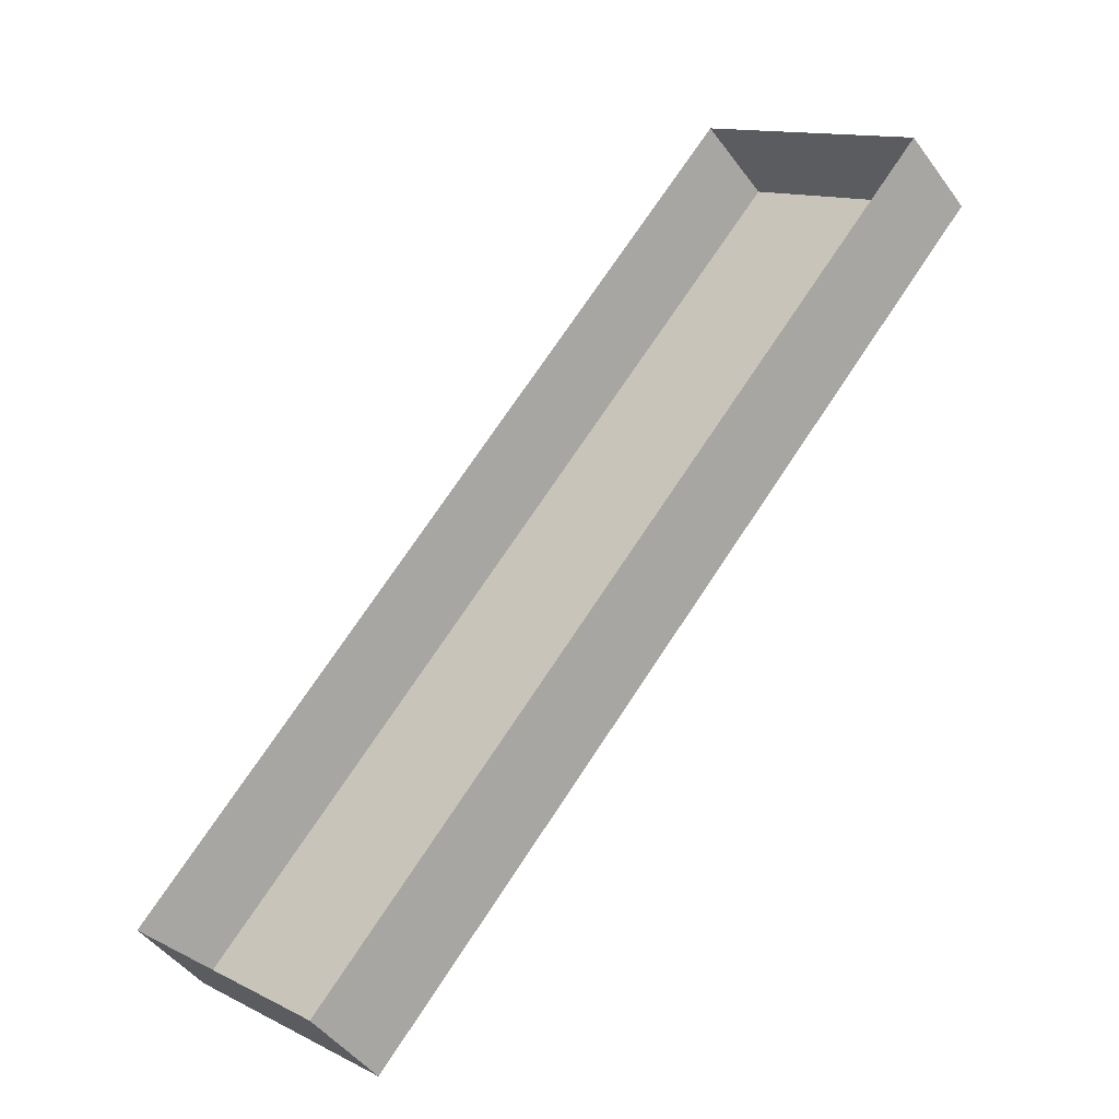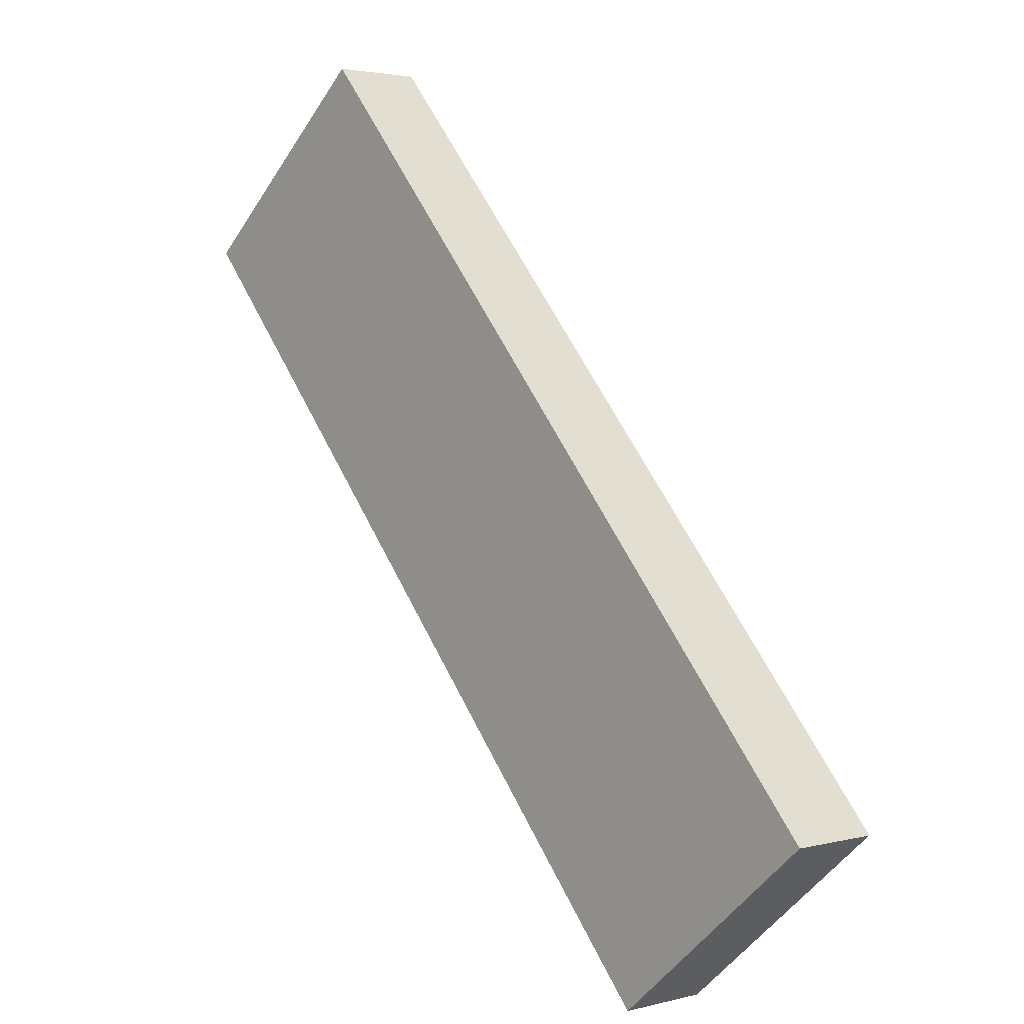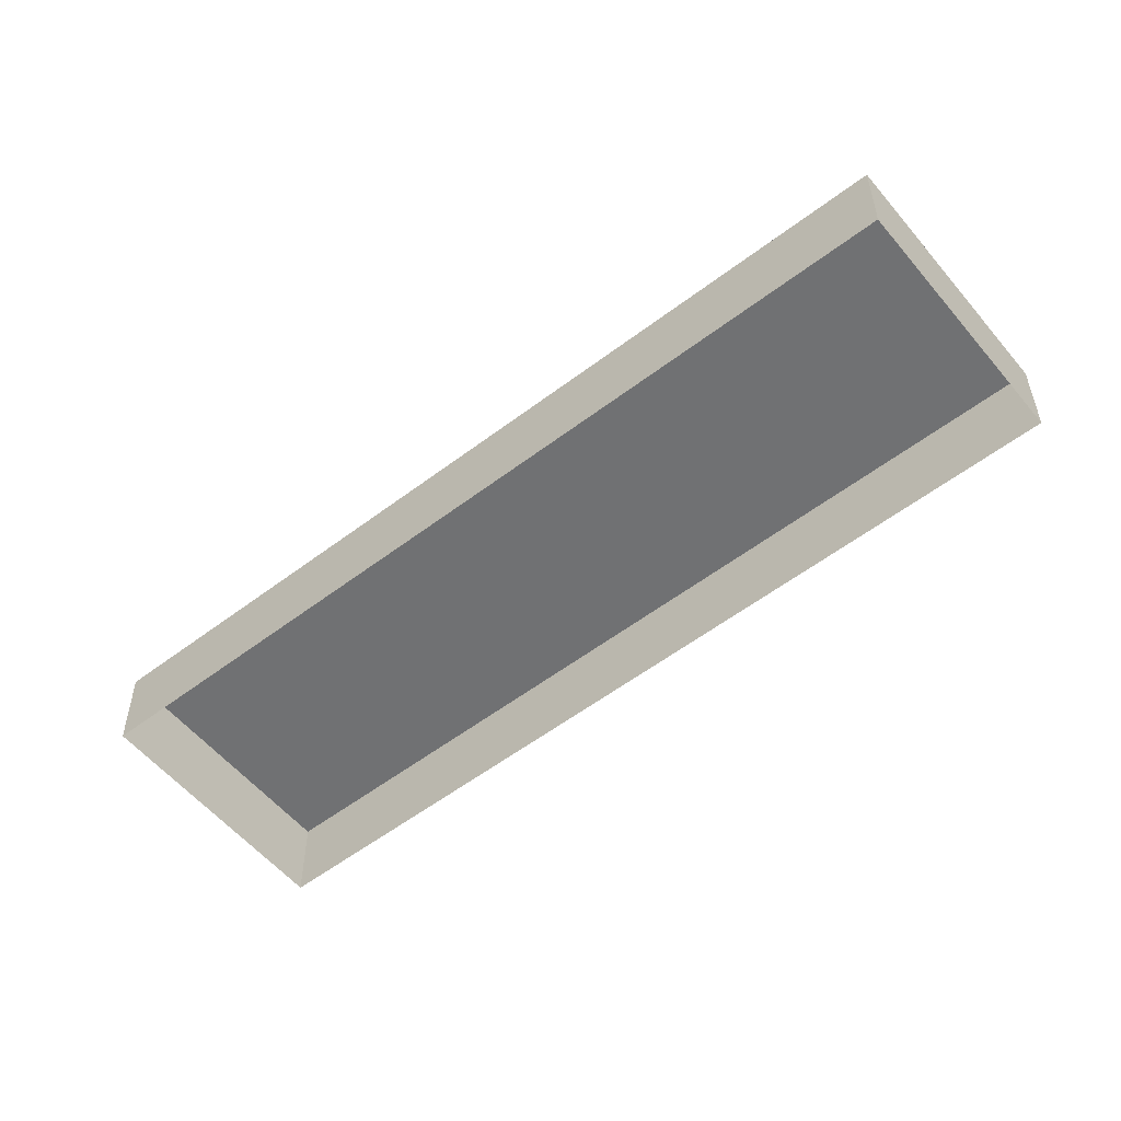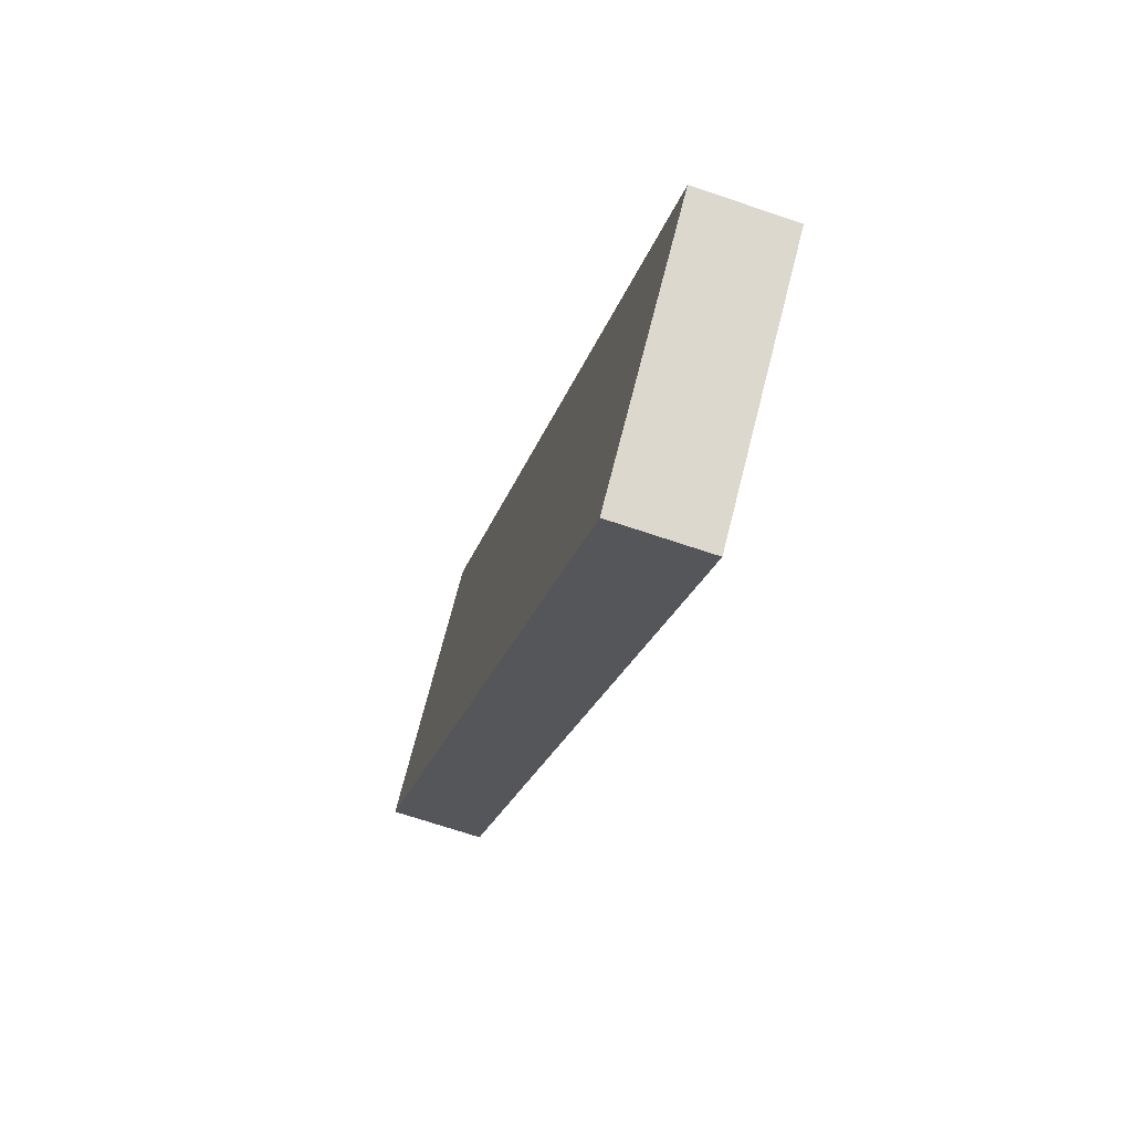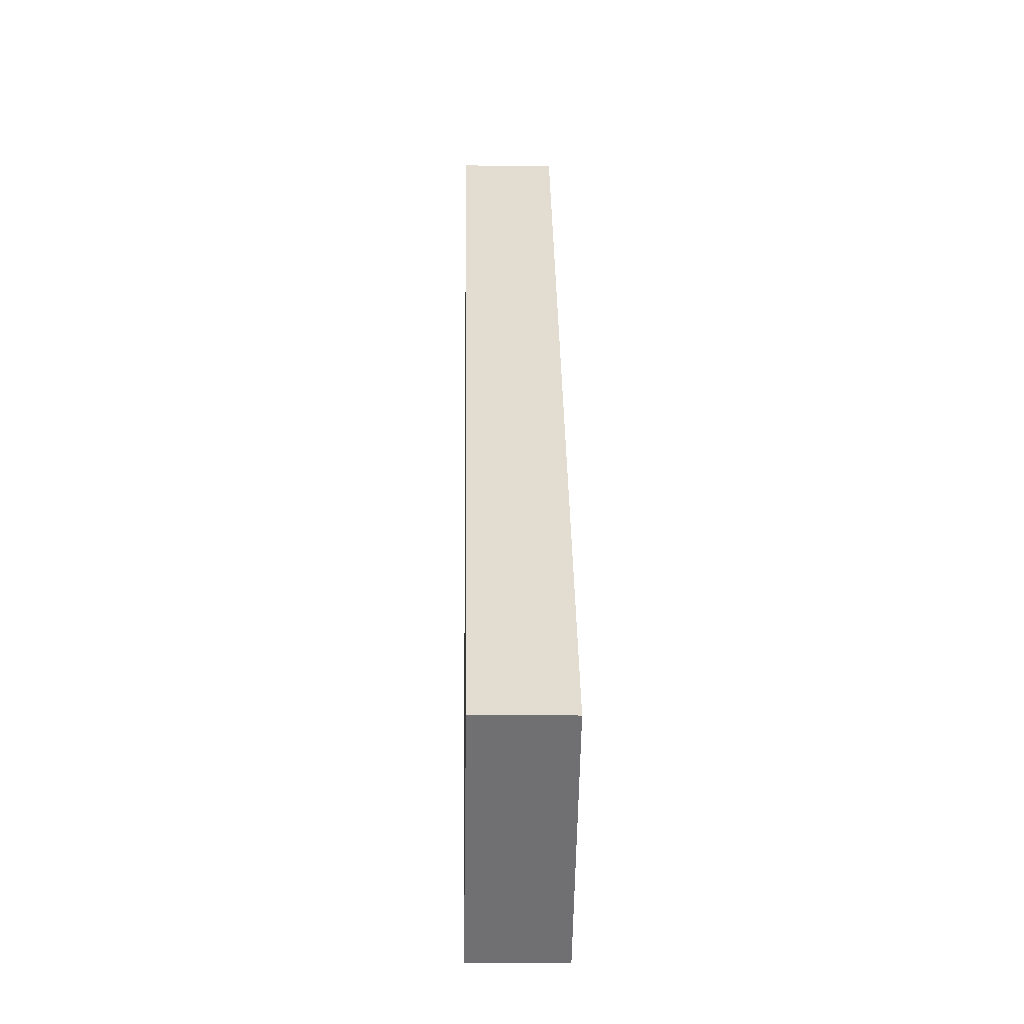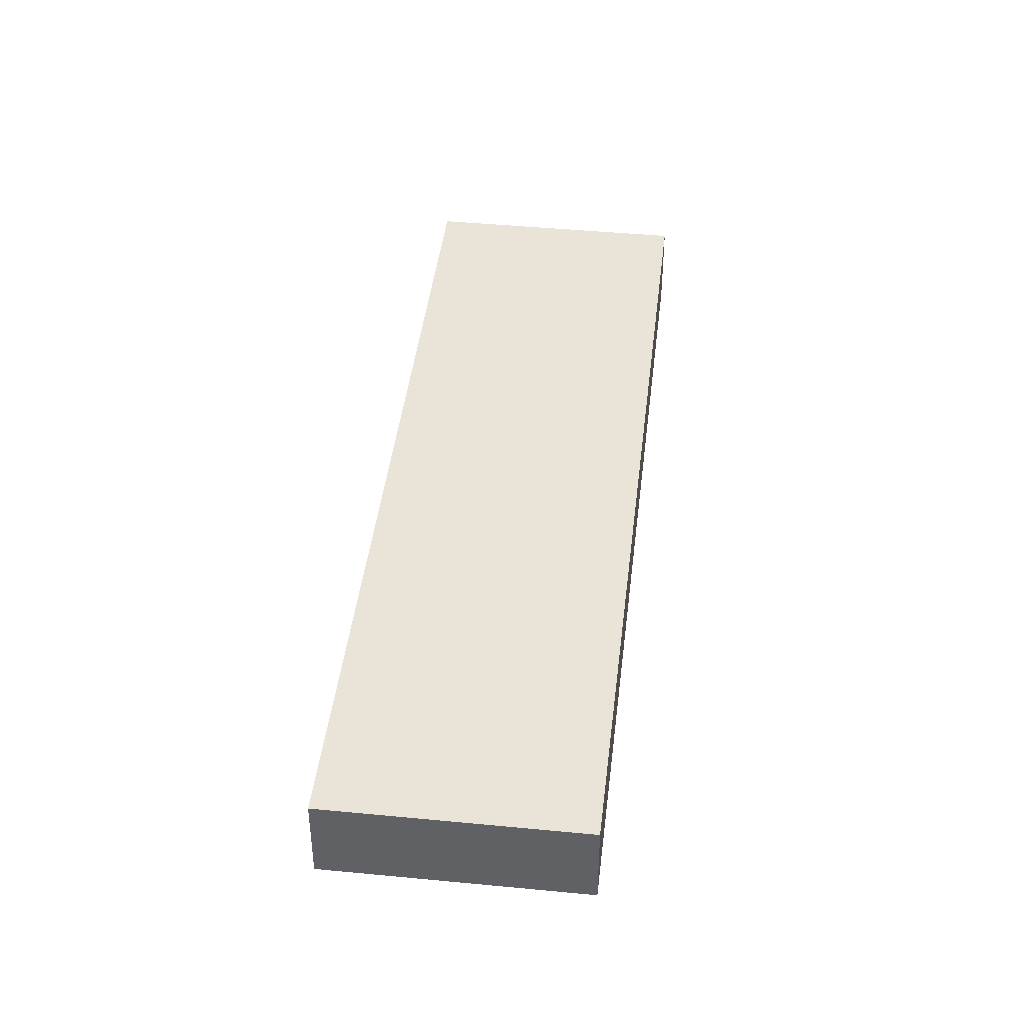
<metadata>
{"format":"obj","ext":"obj","renderer":"f3d","projection":"perspective","resolution":1024,"background":"white","views":[{"elev":-45.9,"azim":-146.1,"up":"+Y"},{"elev":3.1,"azim":48.0,"up":"+Y"},{"elev":-55.1,"azim":-10.1,"up":"+Z"},{"elev":-68.5,"azim":71.3,"up":"+Y"},{"elev":-13.9,"azim":88.7,"up":"+Y"},{"elev":43.0,"azim":-132.3,"up":"+Z"}]}
</metadata>
<code>
v -5716 -3.719e+04 2.444
v -5717 -3.72e+04 2.443
v -5721 -3.719e+04 2.445
v -5720 -3.719e+04 2.445
v -5716 -3.719e+04 3.058
v -5720 -3.719e+04 3.059
v -5721 -3.719e+04 3.059
v -5717 -3.72e+04 3.058
f 1 2 3
f 4 1 3
f 5 6 7
f 8 5 7
f 6 4 3
f 7 6 3
f 5 1 4
f 6 5 4
f 8 2 1
f 5 8 1
f 8 3 2
f 8 7 3

</code>
